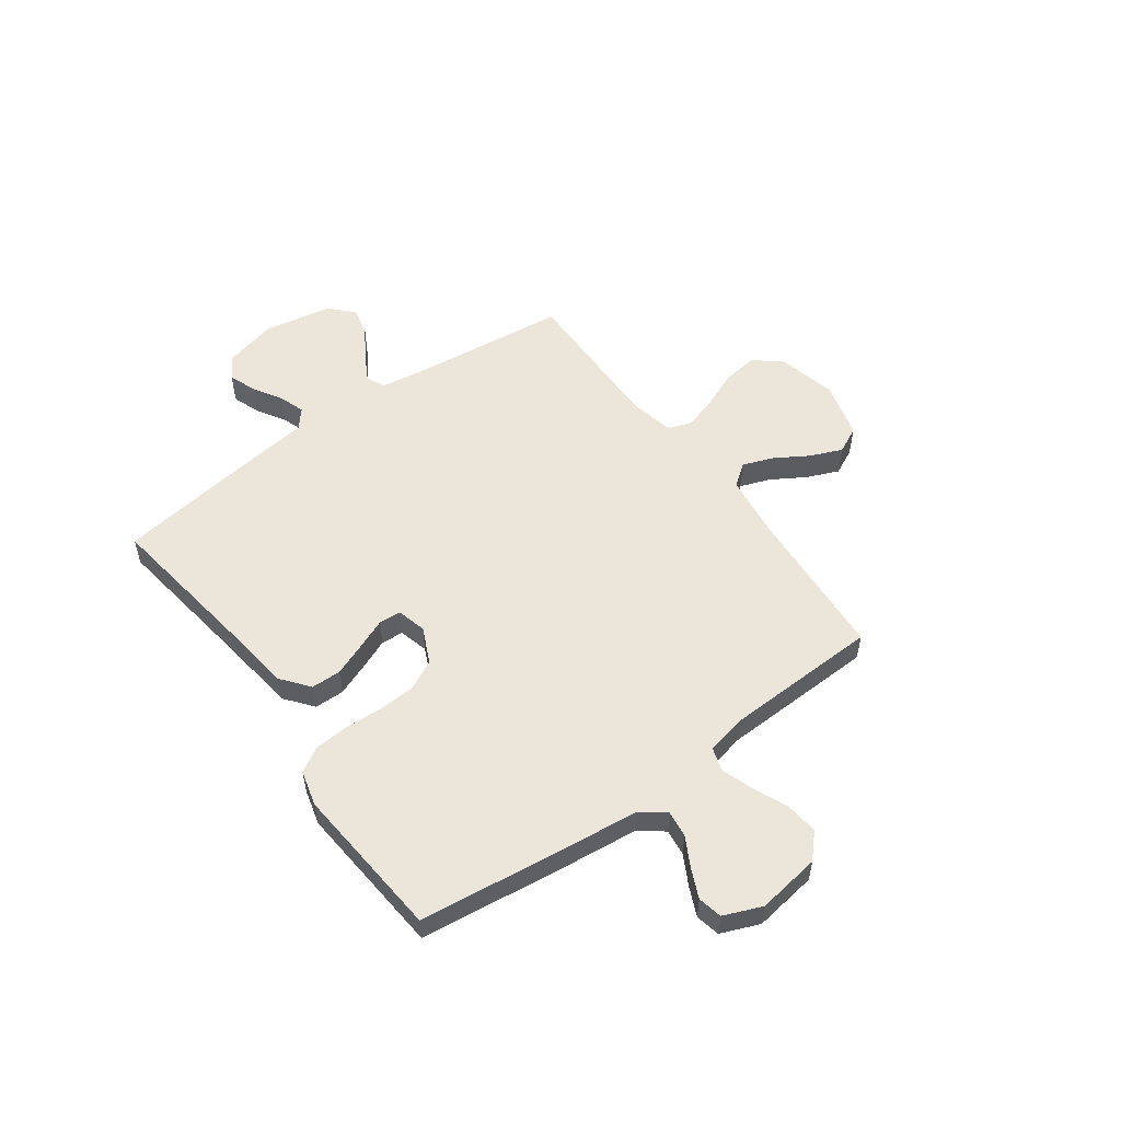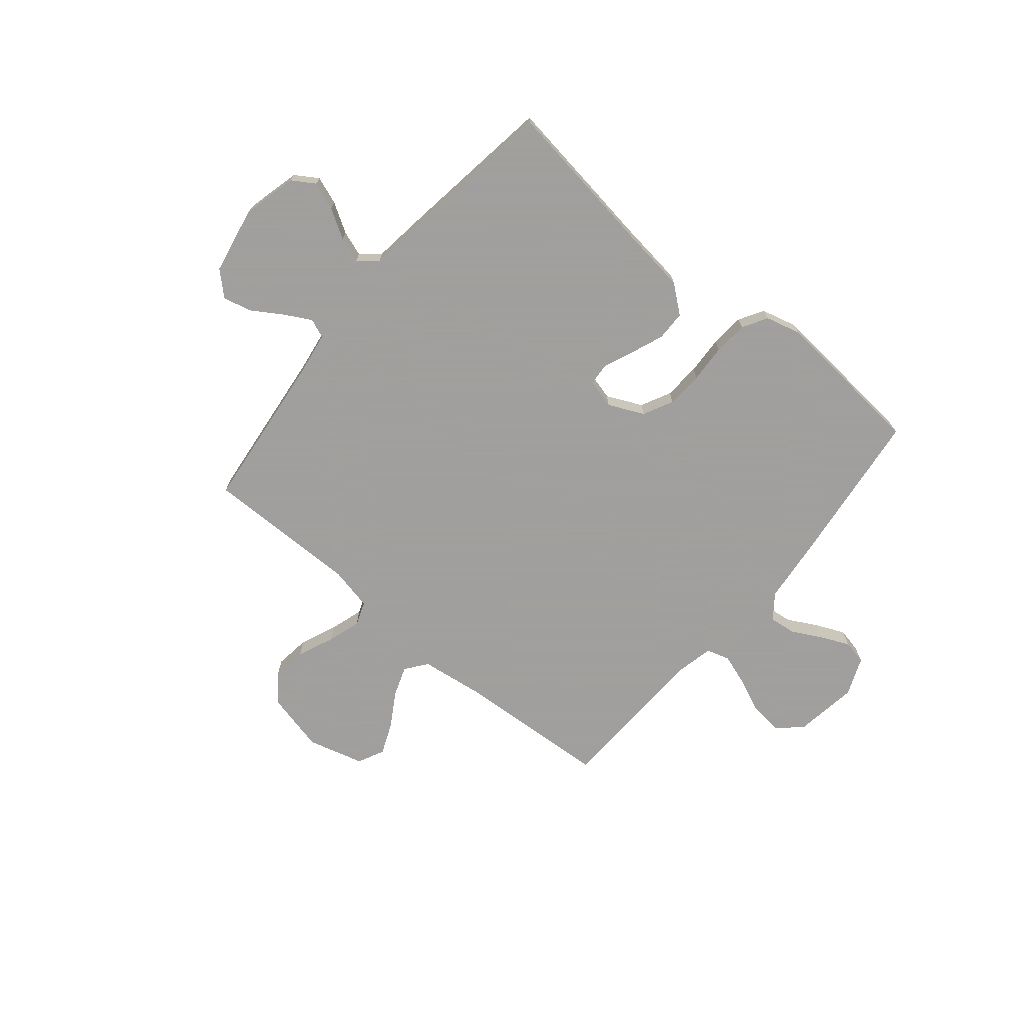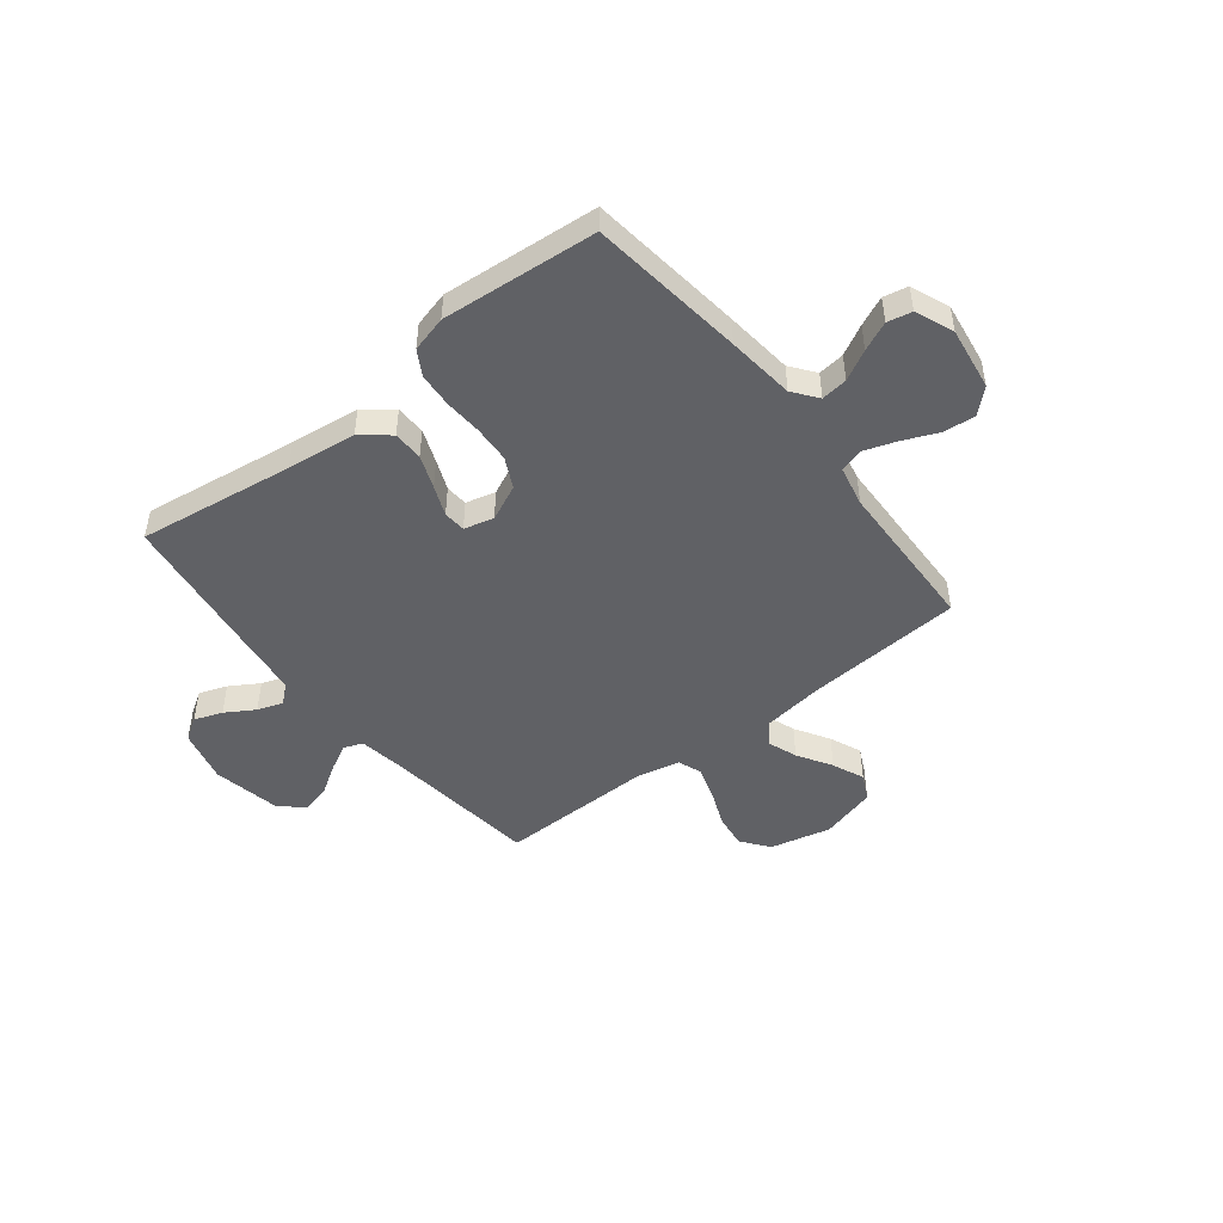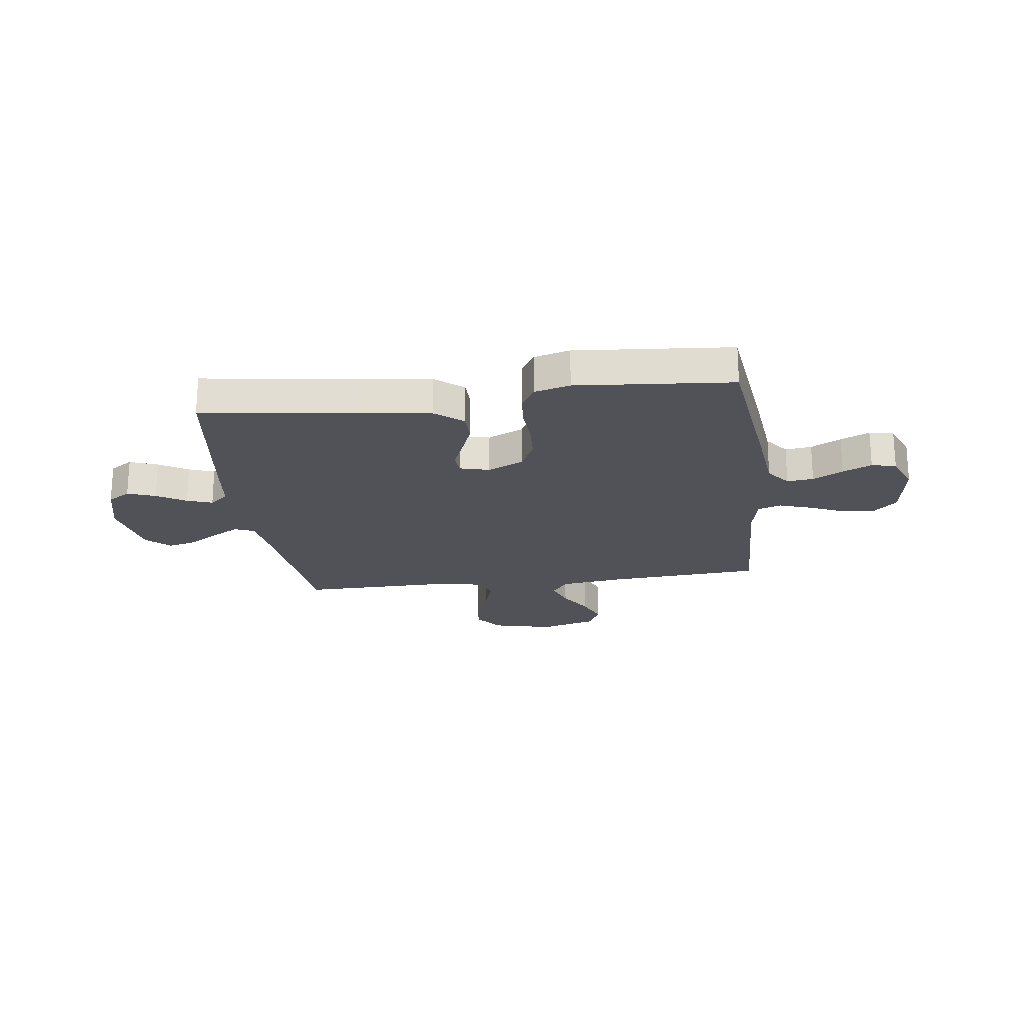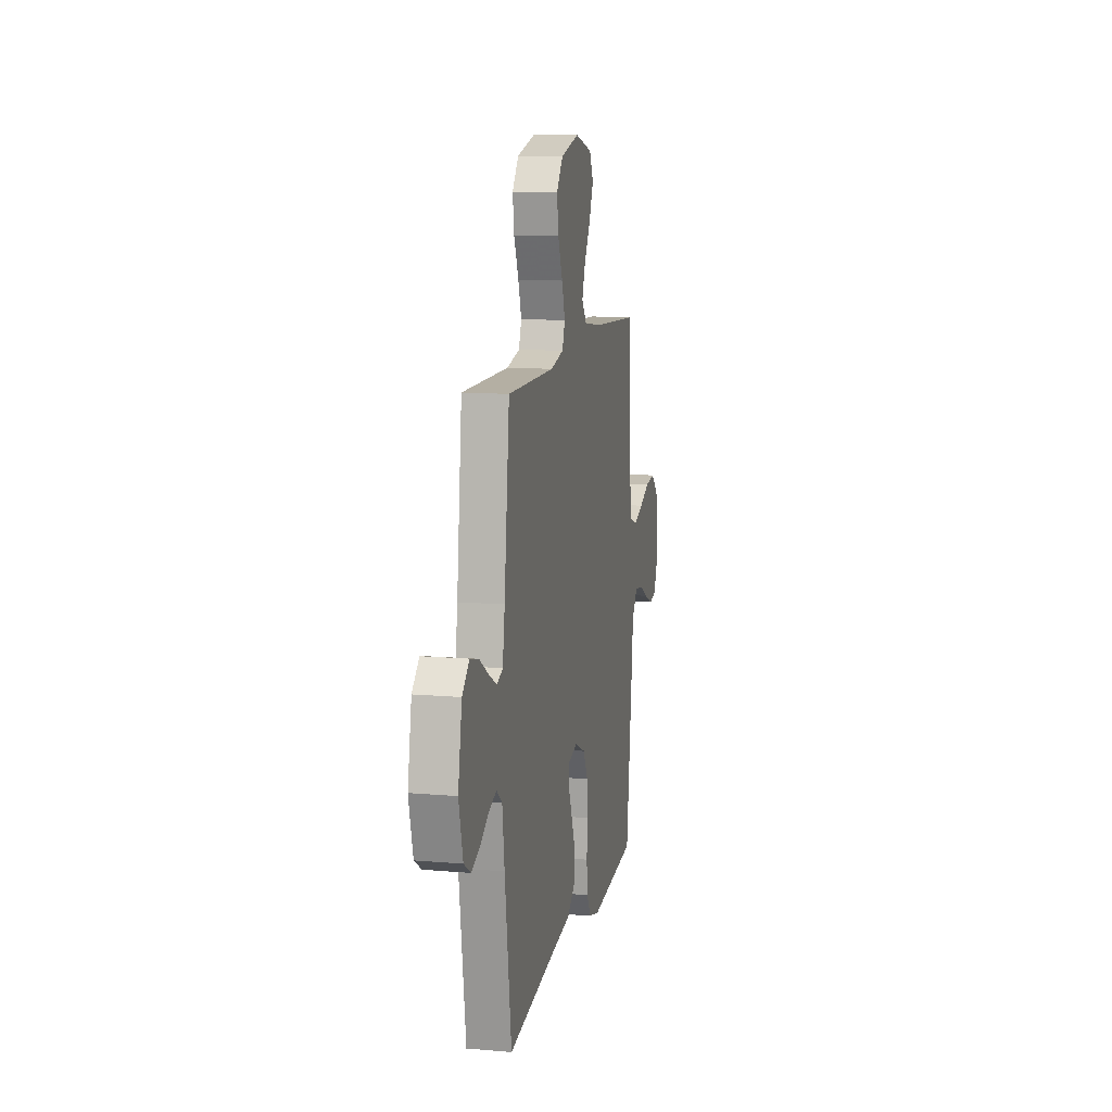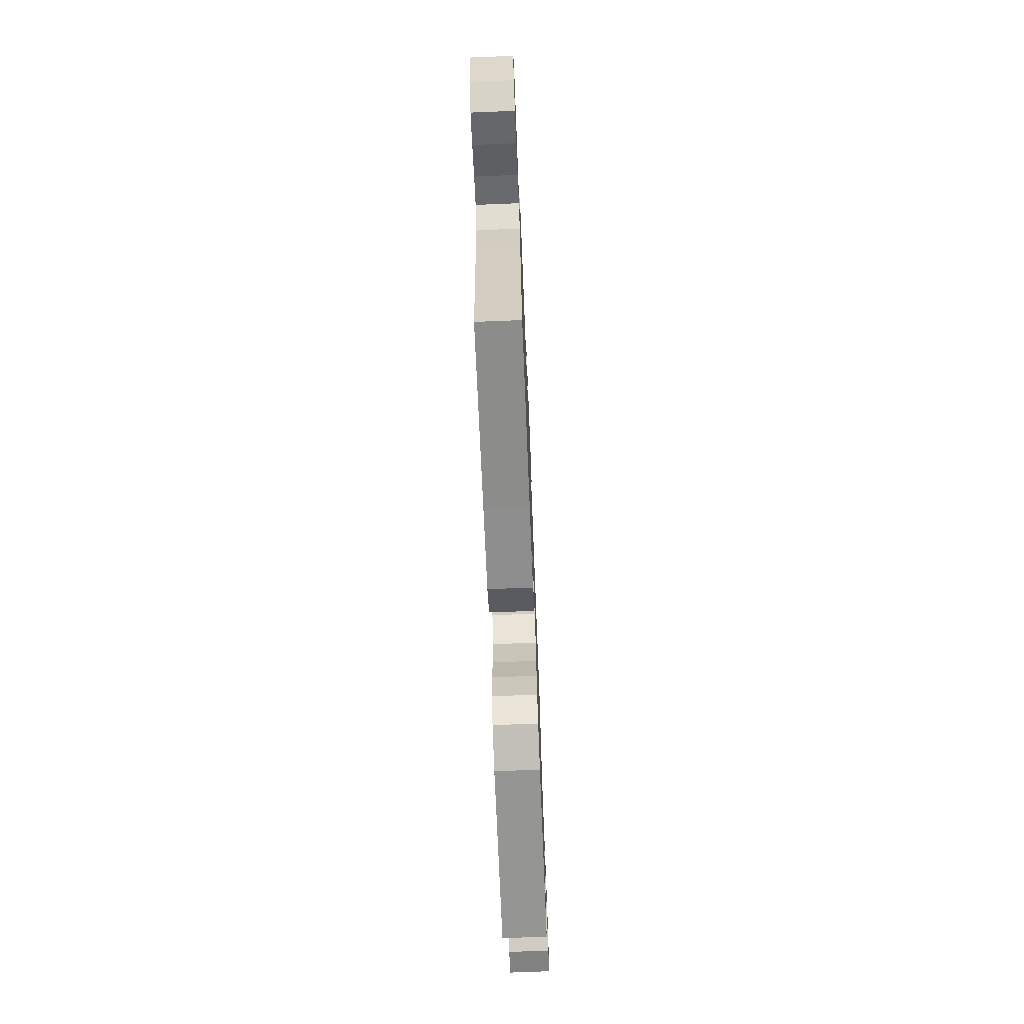
<metadata>
{"format":"obj","ext":"obj","renderer":"f3d","projection":"perspective","resolution":1024,"background":"white","views":[{"elev":54.4,"azim":-125.9,"up":"+Y"},{"elev":-71.5,"azim":140.2,"up":"+Y"},{"elev":-47.6,"azim":-141.7,"up":"+Y"},{"elev":-21.6,"azim":-172.5,"up":"+Y"},{"elev":11.8,"azim":101.6,"up":"+Z"},{"elev":-72.2,"azim":92.3,"up":"+Z"}]}
</metadata>
<code>
v -0.5 0.07 -0.5
v -0.536 0.07 -0.2
v -0.55 0.07 -0.069
v -0.586 0.07 -0.022
v -0.637 0.07 -0.028
v -0.695 0.07 -0.059
v -0.751 0.07 -0.084
v -0.798 0.07 -0.074
v -0.828 0.07 0
v -0.81 0.07 0.122
v -0.764 0.07 0.165
v -0.701 0.07 0.158
v -0.634 0.07 0.129
v -0.572 0.07 0.108
v -0.527 0.07 0.122
v -0.51 0.07 0.2
v -0.5 0.07 0.5
v -0.2 0.07 0.52
v -0.079 0.07 0.536
v -0.047 0.07 0.578
v -0.068 0.07 0.636
v -0.108 0.07 0.702
v -0.134 0.07 0.764
v -0.109 0.07 0.815
v 0 0.07 0.845
v 0.118 0.07 0.817
v 0.158 0.07 0.764
v 0.149 0.07 0.697
v 0.119 0.07 0.625
v 0.099 0.07 0.561
v 0.116 0.07 0.515
v 0.2 0.07 0.497
v 0.5 0.07 0.5
v 0.534 0.07 0.2
v 0.548 0.07 0.109
v 0.585 0.07 0.094
v 0.637 0.07 0.122
v 0.695 0.07 0.159
v 0.751 0.07 0.173
v 0.796 0.07 0.131
v 0.821 0.07 0
v 0.795 0.07 -0.104
v 0.751 0.07 -0.132
v 0.697 0.07 -0.112
v 0.641 0.07 -0.078
v 0.592 0.07 -0.061
v 0.556 0.07 -0.091
v 0.542 0.07 -0.2
v 0.5 0.07 -0.5
v 0.2 0.07 -0.457
v 0.066 0.07 -0.44
v 0.012 0.07 -0.397
v 0.011 0.07 -0.339
v 0.036 0.07 -0.275
v 0.06 0.07 -0.217
v 0.057 0.07 -0.174
v 0 0.07 -0.159
v -0.069 0.07 -0.191
v -0.098 0.07 -0.249
v -0.102 0.07 -0.32
v -0.098 0.07 -0.394
v -0.103 0.07 -0.46
v -0.131 0.07 -0.508
v -0.2 0.07 -0.526
v -0.5 0 -0.5
v -0.536 0 -0.2
v -0.55 0 -0.069
v -0.586 0 -0.022
v -0.637 0 -0.028
v -0.695 0 -0.059
v -0.751 0 -0.084
v -0.798 0 -0.074
v -0.828 0 0
v -0.81 0 0.122
v -0.764 0 0.165
v -0.701 0 0.158
v -0.634 0 0.129
v -0.572 0 0.108
v -0.527 0 0.122
v -0.51 0 0.2
v -0.5 0 0.5
v -0.2 0 0.52
v -0.079 0 0.536
v -0.047 0 0.578
v -0.068 0 0.636
v -0.108 0 0.702
v -0.134 0 0.764
v -0.109 0 0.815
v 0 0 0.845
v 0.118 0 0.817
v 0.158 0 0.764
v 0.149 0 0.697
v 0.119 0 0.625
v 0.099 0 0.561
v 0.116 0 0.515
v 0.2 0 0.497
v 0.5 0 0.5
v 0.534 0 0.2
v 0.548 0 0.109
v 0.585 0 0.094
v 0.637 0 0.122
v 0.695 0 0.159
v 0.751 0 0.173
v 0.796 0 0.131
v 0.821 0 0
v 0.795 0 -0.104
v 0.751 0 -0.132
v 0.697 0 -0.112
v 0.641 0 -0.078
v 0.592 0 -0.061
v 0.556 0 -0.091
v 0.542 0 -0.2
v 0.5 0 -0.5
v 0.2 0 -0.457
v 0.066 0 -0.44
v 0.012 0 -0.397
v 0.011 0 -0.339
v 0.036 0 -0.275
v 0.06 0 -0.217
v 0.057 0 -0.174
v 0 0 -0.159
v -0.069 0 -0.191
v -0.098 0 -0.249
v -0.102 0 -0.32
v -0.098 0 -0.394
v -0.103 0 -0.46
v -0.131 0 -0.508
v -0.2 0 -0.526
f 60 61 62 63
f 59 60 63 64
f 52 53 54 55
f 50 51 52 55
f 50 55 56
f 47 48 49 50
f 47 50 56
f 46 47 56 57
f 42 43 44 45
f 42 45 46
f 41 42 46
f 40 41 46 57
f 37 38 39 40
f 36 37 40
f 32 33 34
f 31 32 34 35
f 26 27 28 29
f 26 29 30
f 25 26 30
f 24 25 30
f 21 22 23 24
f 20 21 24 30
f 19 20 30 31
f 16 17 18
f 15 16 18 19
f 10 11 12 13
f 10 13 14
f 9 10 14
f 8 9 14 15
f 5 6 7 8
f 64 1 2 3
f 59 64 3
f 58 59 3 4
f 57 58 4
f 36 40 57
f 35 36 57 4
f 15 19 31 35
f 15 35 4
f 5 8 15
f 4 5 15
f 127 126 125 124
f 128 127 124 123
f 119 118 117 116
f 119 116 115 114
f 120 119 114
f 114 113 112 111
f 120 114 111
f 121 120 111 110
f 109 108 107 106
f 110 109 106
f 110 106 105
f 121 110 105 104
f 104 103 102 101
f 104 101 100
f 98 97 96
f 99 98 96 95
f 93 92 91 90
f 94 93 90
f 94 90 89
f 94 89 88
f 88 87 86 85
f 94 88 85 84
f 95 94 84 83
f 82 81 80
f 83 82 80 79
f 77 76 75 74
f 78 77 74
f 78 74 73
f 79 78 73 72
f 72 71 70 69
f 67 66 65 128
f 67 128 123
f 68 67 123 122
f 68 122 121
f 121 104 100
f 68 121 100 99
f 99 95 83 79
f 68 99 79
f 79 72 69
f 79 69 68
f 1 65 66 2
f 2 66 67 3
f 3 67 68 4
f 4 68 69 5
f 5 69 70 6
f 6 70 71 7
f 7 71 72 8
f 8 72 73 9
f 9 73 74 10
f 10 74 75 11
f 11 75 76 12
f 12 76 77 13
f 13 77 78 14
f 14 78 79 15
f 15 79 80 16
f 16 80 81 17
f 17 81 82 18
f 18 82 83 19
f 19 83 84 20
f 20 84 85 21
f 21 85 86 22
f 22 86 87 23
f 23 87 88 24
f 24 88 89 25
f 25 89 90 26
f 26 90 91 27
f 27 91 92 28
f 28 92 93 29
f 29 93 94 30
f 30 94 95 31
f 31 95 96 32
f 32 96 97 33
f 33 97 98 34
f 34 98 99 35
f 35 99 100 36
f 36 100 101 37
f 37 101 102 38
f 38 102 103 39
f 39 103 104 40
f 40 104 105 41
f 41 105 106 42
f 42 106 107 43
f 43 107 108 44
f 44 108 109 45
f 45 109 110 46
f 46 110 111 47
f 47 111 112 48
f 48 112 113 49
f 49 113 114 50
f 50 114 115 51
f 51 115 116 52
f 52 116 117 53
f 53 117 118 54
f 54 118 119 55
f 55 119 120 56
f 56 120 121 57
f 57 121 122 58
f 58 122 123 59
f 59 123 124 60
f 60 124 125 61
f 61 125 126 62
f 62 126 127 63
f 63 127 128 64
f 64 128 65 1

</code>
